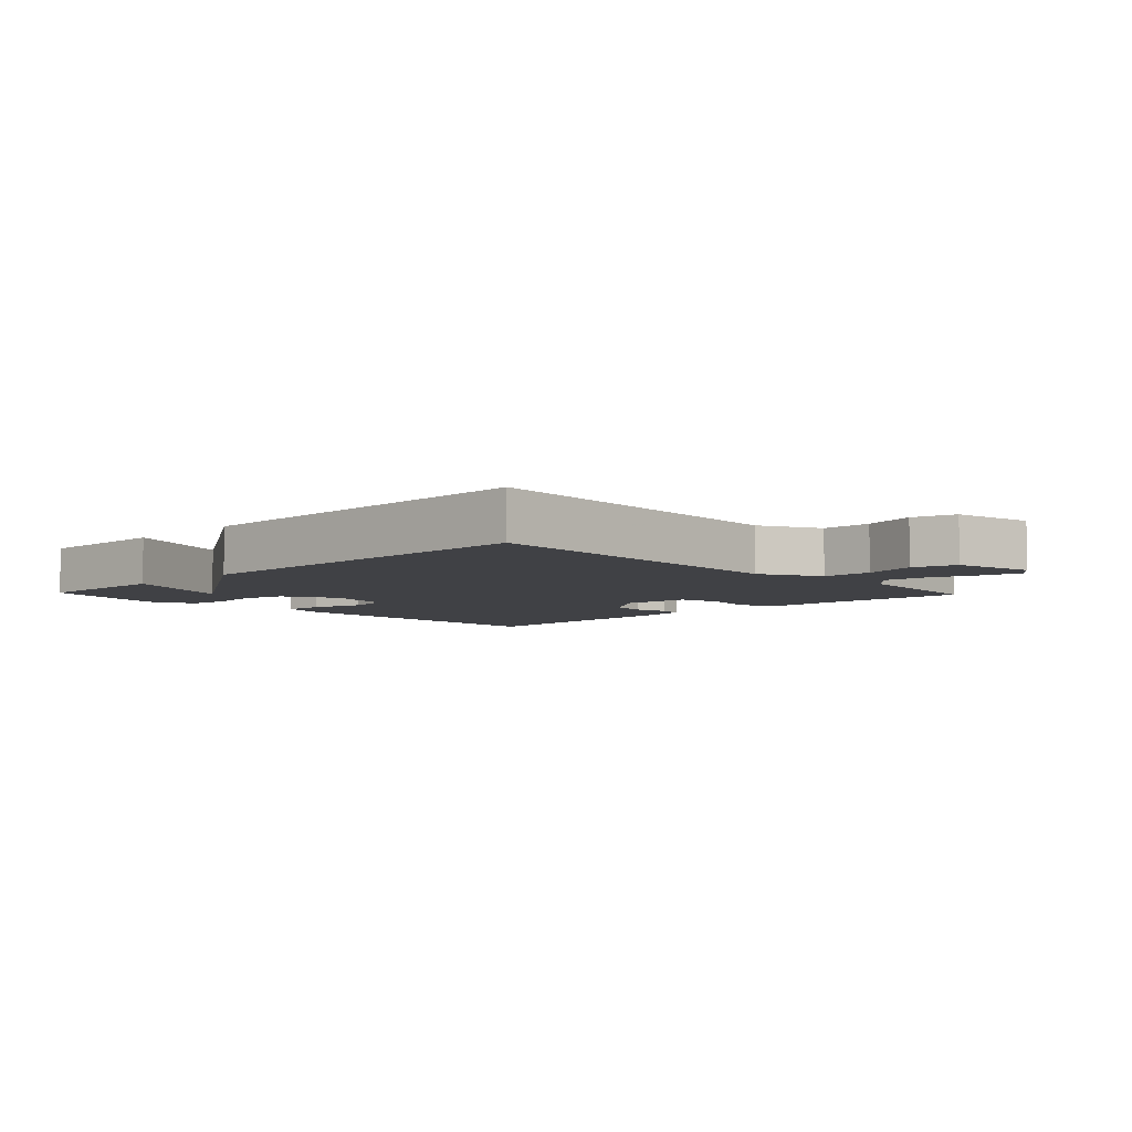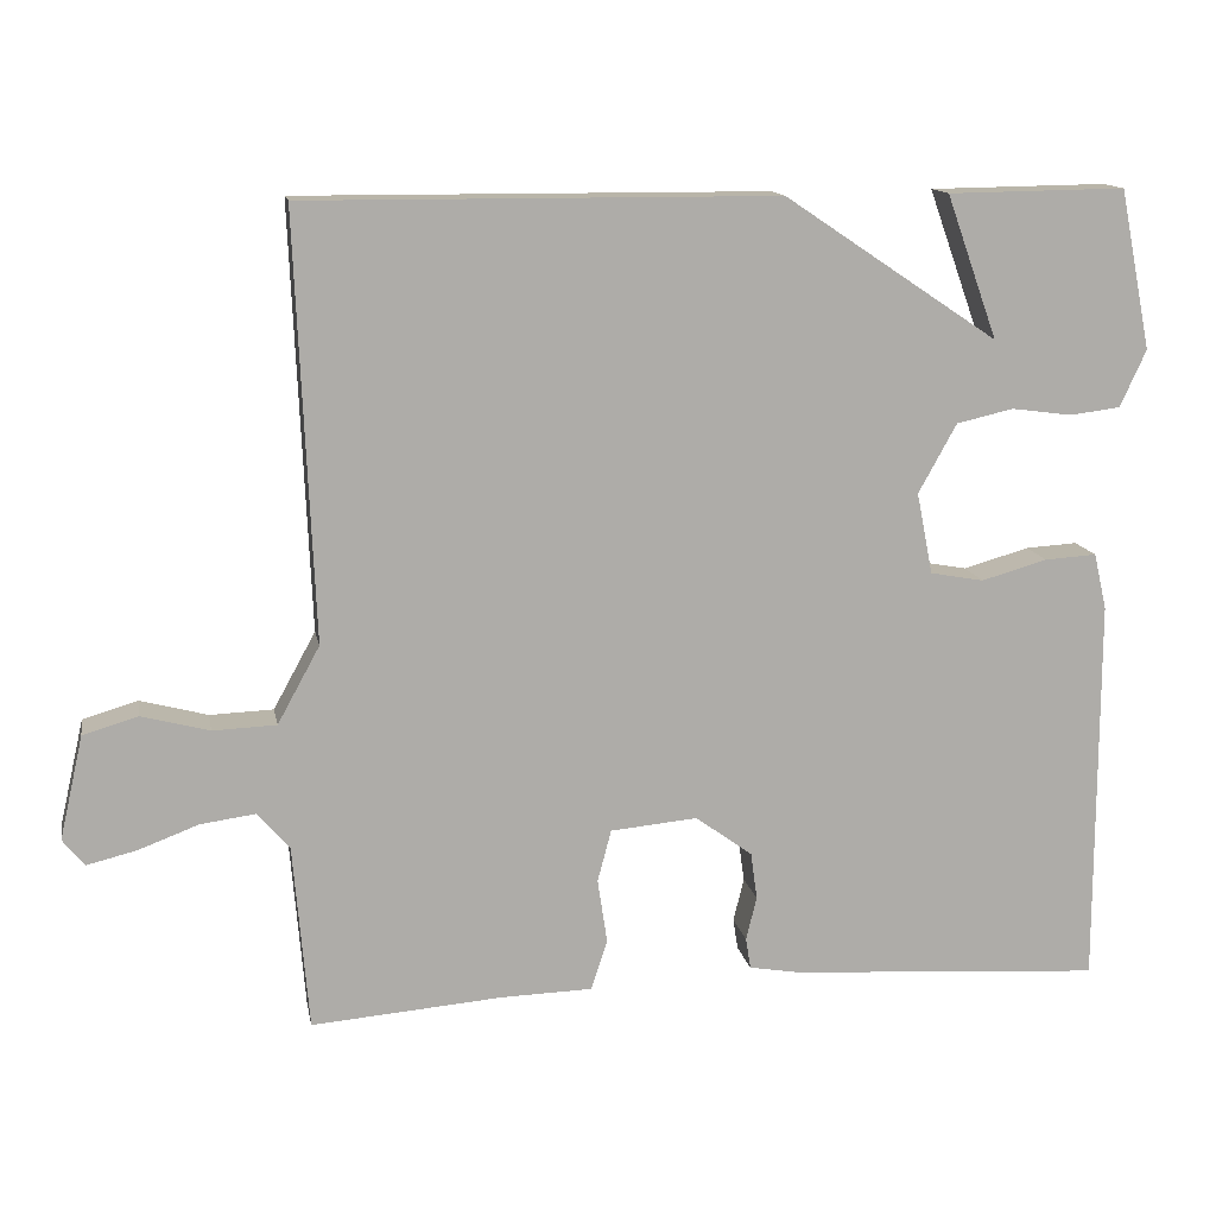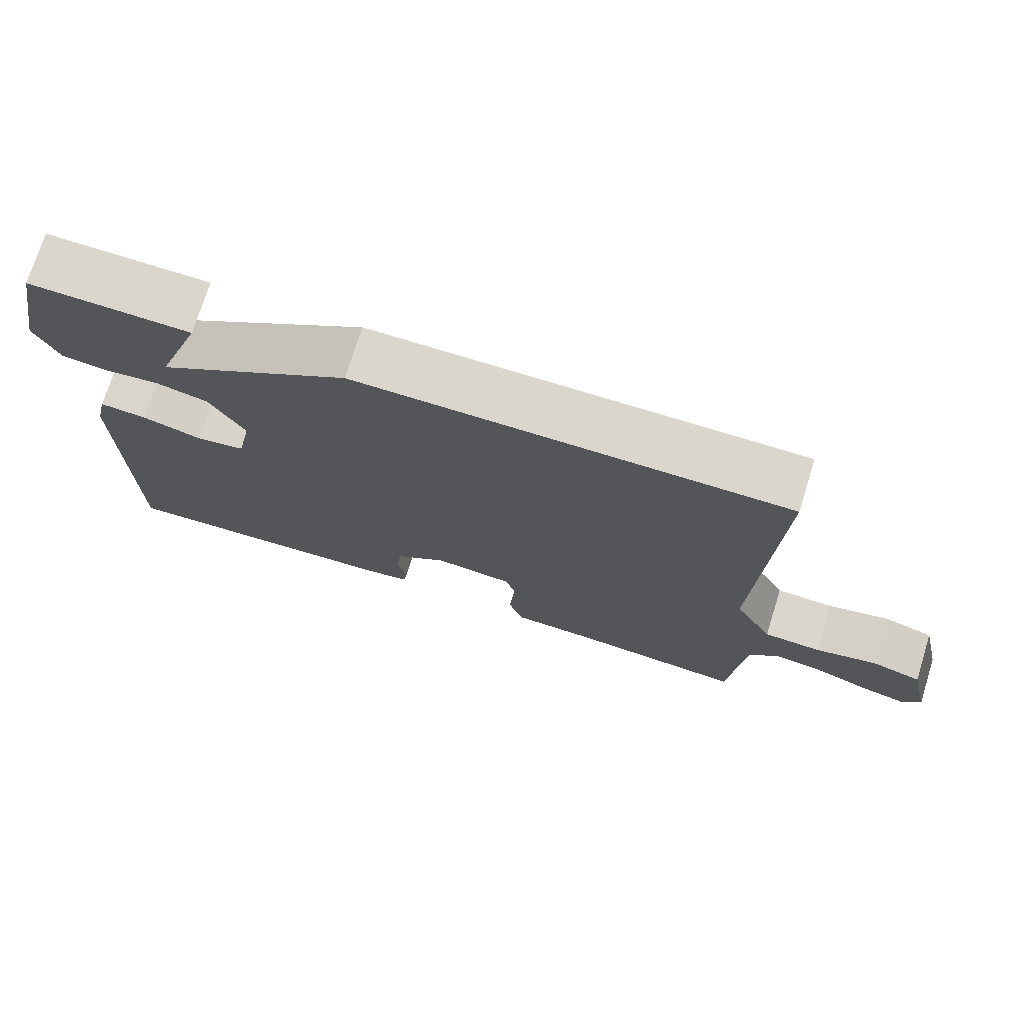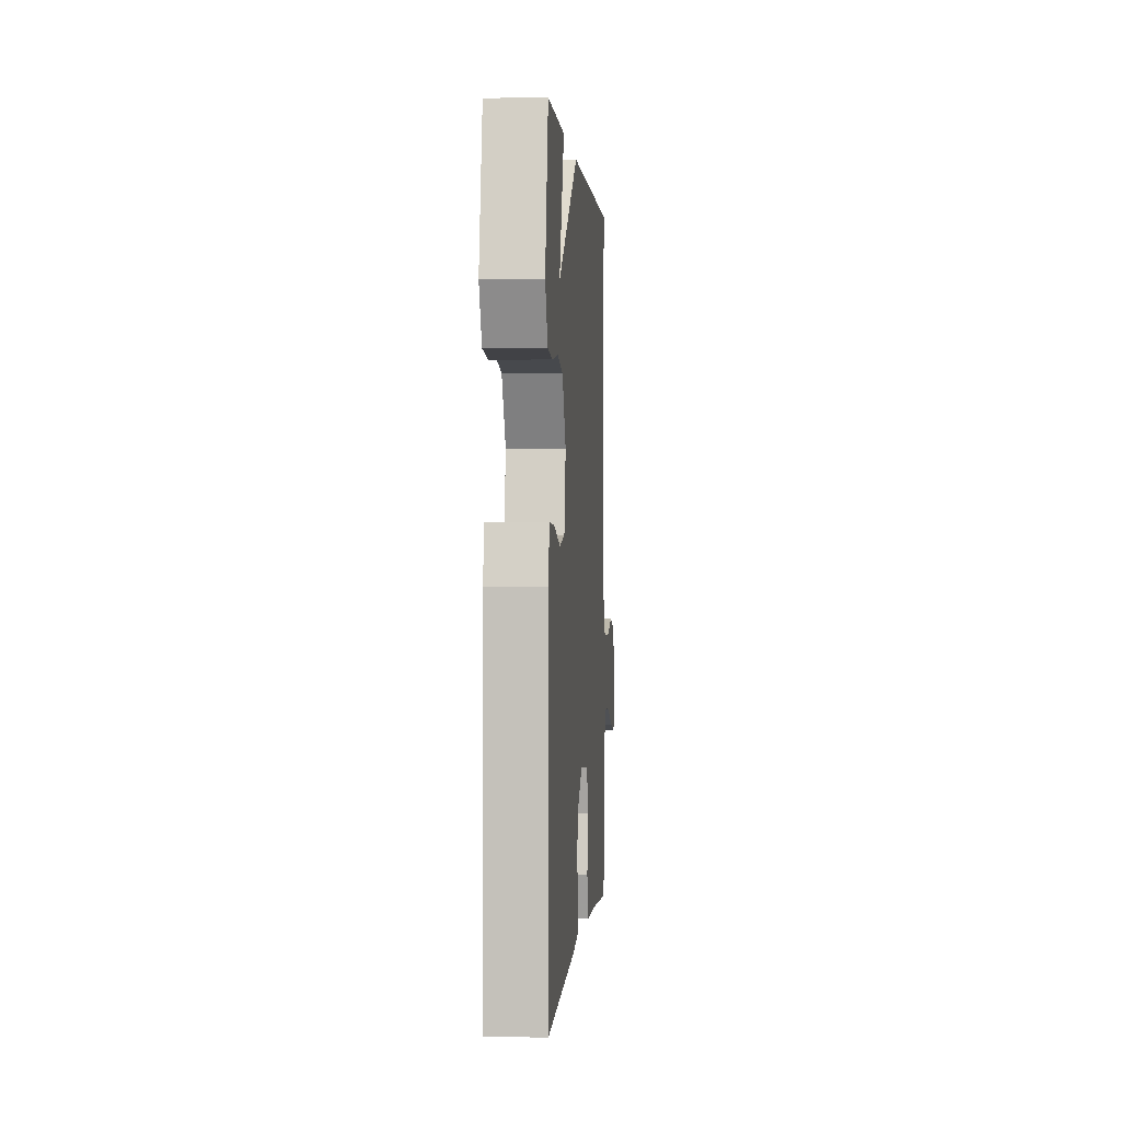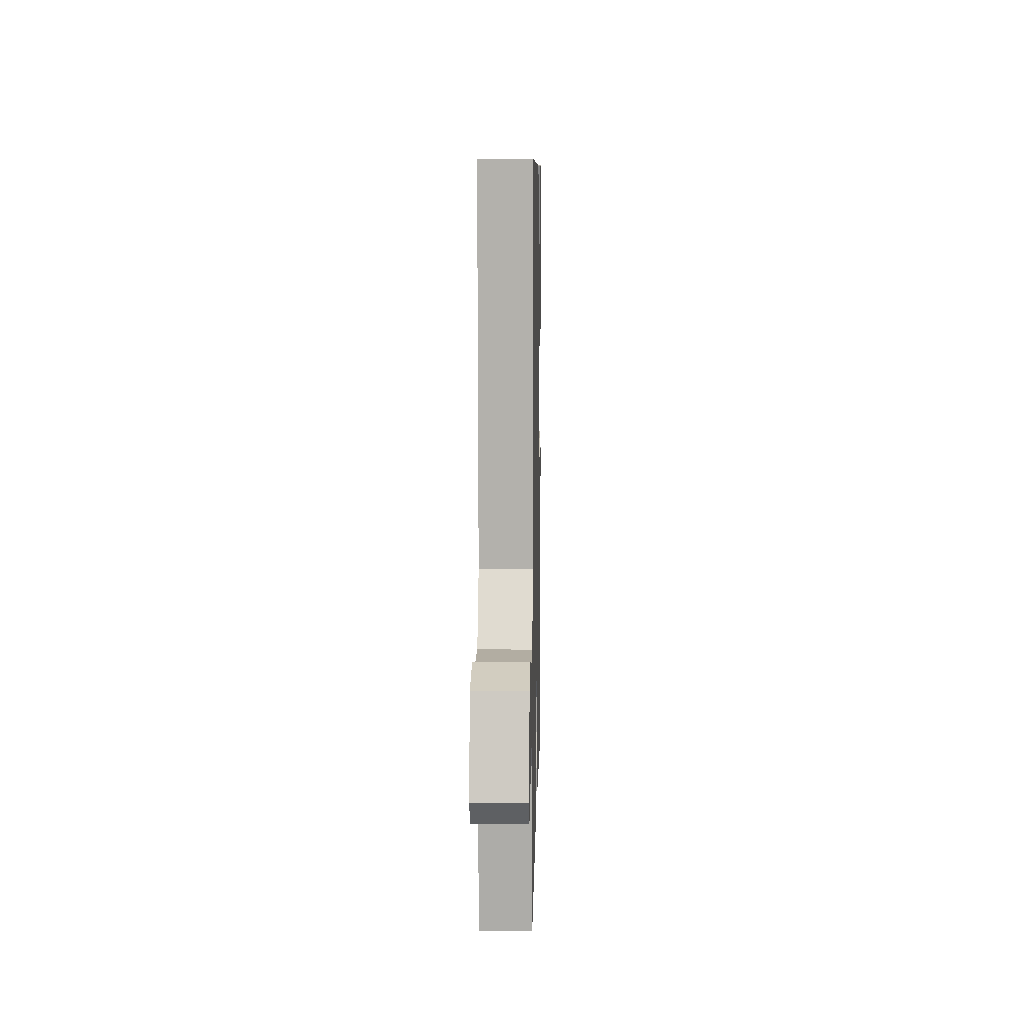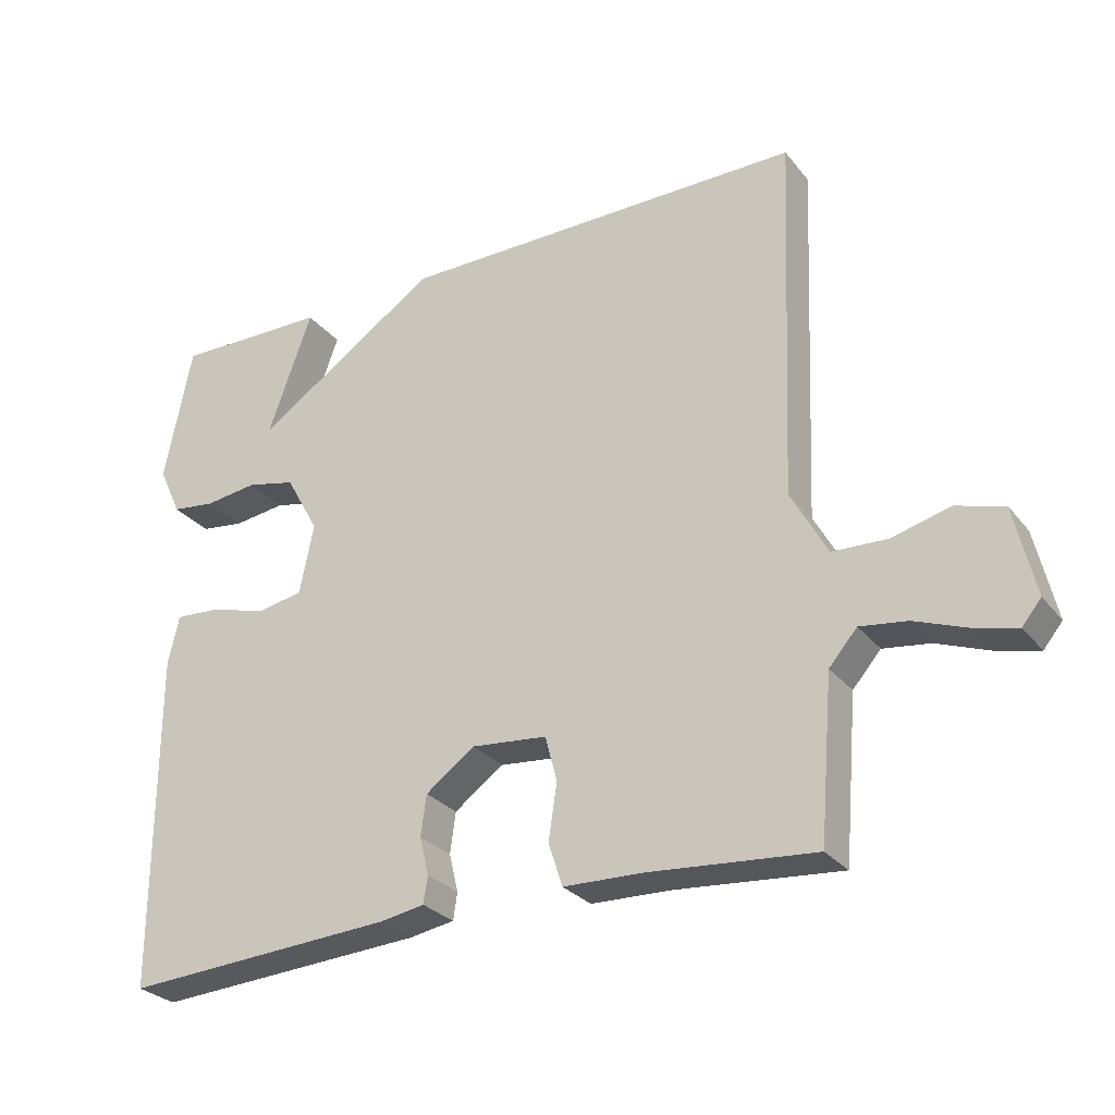
<metadata>
{"format":"obj","ext":"obj","renderer":"f3d","projection":"perspective","resolution":1024,"background":"white","views":[{"elev":-5.9,"azim":43.7,"up":"+Y"},{"elev":13.4,"azim":169.5,"up":"+Z"},{"elev":73.8,"azim":17.3,"up":"+Z"},{"elev":0.8,"azim":-85.6,"up":"+Z"},{"elev":8.4,"azim":91.3,"up":"+Z"},{"elev":-28.0,"azim":30.3,"up":"+Z"}]}
</metadata>
<code>
v -0.5 0.07 -0.5
v -0.5 0.07 -0.019
v -0.484 0.07 0.05
v -0.42 0.07 0.046
v -0.339 0.07 0.023
v -0.273 0.07 0.035
v -0.253 0.07 0.135
v -0.3 0.07 0.22
v -0.37 0.07 0.236
v -0.445 0.07 0.226
v -0.507 0.07 0.234
v -0.539 0.07 0.304
v -0.5 0.07 0.5
v -0.281 0.07 0.497
v -0.344 0.07 0.321
v -0.081 0.07 0.497
v 0.5 0.07 0.5
v 0.478 0.07 -0.022
v 0.53 0.07 -0.117
v 0.608 0.07 -0.12
v 0.691 0.07 -0.098
v 0.759 0.07 -0.118
v 0.788 0.07 -0.245
v 0.761 0.07 -0.278
v 0.7 0.07 -0.263
v 0.626 0.07 -0.235
v 0.559 0.07 -0.226
v 0.519 0.07 -0.272
v 0.5 0.07 -0.5
v 0.265 0.07 -0.481
v 0.152 0.07 -0.478
v 0.132 0.07 -0.417
v 0.144 0.07 -0.337
v 0.127 0.07 -0.273
v 0.02 0.07 -0.263
v -0.05 0.07 -0.314
v -0.058 0.07 -0.372
v -0.045 0.07 -0.426
v -0.051 0.07 -0.464
v -0.114 0.07 -0.475
v -0.5 0 -0.5
v -0.5 0 -0.019
v -0.484 0 0.05
v -0.42 0 0.046
v -0.339 0 0.023
v -0.273 0 0.035
v -0.253 0 0.135
v -0.3 0 0.22
v -0.37 0 0.236
v -0.445 0 0.226
v -0.507 0 0.234
v -0.539 0 0.304
v -0.5 0 0.5
v -0.281 0 0.497
v -0.344 0 0.321
v -0.081 0 0.497
v 0.5 0 0.5
v 0.478 0 -0.022
v 0.53 0 -0.117
v 0.608 0 -0.12
v 0.691 0 -0.098
v 0.759 0 -0.118
v 0.788 0 -0.245
v 0.761 0 -0.278
v 0.7 0 -0.263
v 0.626 0 -0.235
v 0.559 0 -0.226
v 0.519 0 -0.272
v 0.5 0 -0.5
v 0.265 0 -0.481
v 0.152 0 -0.478
v 0.132 0 -0.417
v 0.144 0 -0.337
v 0.127 0 -0.273
v 0.02 0 -0.263
v -0.05 0 -0.314
v -0.058 0 -0.372
v -0.045 0 -0.426
v -0.051 0 -0.464
v -0.114 0 -0.475
f 3 4 5
f 2 3 5
f 1 2 5
f 40 1 5
f 39 40 5
f 38 39 5
f 37 38 5
f 36 37 5 6
f 35 36 6 7
f 34 35 7 8
f 30 31 32 33
f 30 33 34
f 29 30 34
f 28 29 34
f 27 28 34 8
f 24 25 26
f 23 24 26
f 22 23 26
f 21 22 26
f 20 21 26
f 19 20 26 27
f 18 19 27 8
f 17 18 8
f 16 17 8
f 15 16 8
f 13 14 15
f 12 13 15
f 11 12 15
f 10 11 15
f 9 10 15
f 8 9 15
f 45 44 43
f 45 43 42
f 45 42 41
f 45 41 80
f 45 80 79
f 45 79 78
f 45 78 77
f 46 45 77 76
f 47 46 76 75
f 48 47 75 74
f 73 72 71 70
f 74 73 70
f 74 70 69
f 74 69 68
f 48 74 68 67
f 66 65 64
f 66 64 63
f 66 63 62
f 66 62 61
f 66 61 60
f 67 66 60 59
f 48 67 59 58
f 48 58 57
f 48 57 56
f 48 56 55
f 55 54 53
f 55 53 52
f 55 52 51
f 55 51 50
f 55 50 49
f 55 49 48
f 1 41 42 2
f 2 42 43 3
f 3 43 44 4
f 4 44 45 5
f 5 45 46 6
f 6 46 47 7
f 7 47 48 8
f 8 48 49 9
f 9 49 50 10
f 10 50 51 11
f 11 51 52 12
f 12 52 53 13
f 13 53 54 14
f 14 54 55 15
f 15 55 56 16
f 16 56 57 17
f 17 57 58 18
f 18 58 59 19
f 19 59 60 20
f 20 60 61 21
f 21 61 62 22
f 22 62 63 23
f 23 63 64 24
f 24 64 65 25
f 25 65 66 26
f 26 66 67 27
f 27 67 68 28
f 28 68 69 29
f 29 69 70 30
f 30 70 71 31
f 31 71 72 32
f 32 72 73 33
f 33 73 74 34
f 34 74 75 35
f 35 75 76 36
f 36 76 77 37
f 37 77 78 38
f 38 78 79 39
f 39 79 80 40
f 40 80 41 1

</code>
